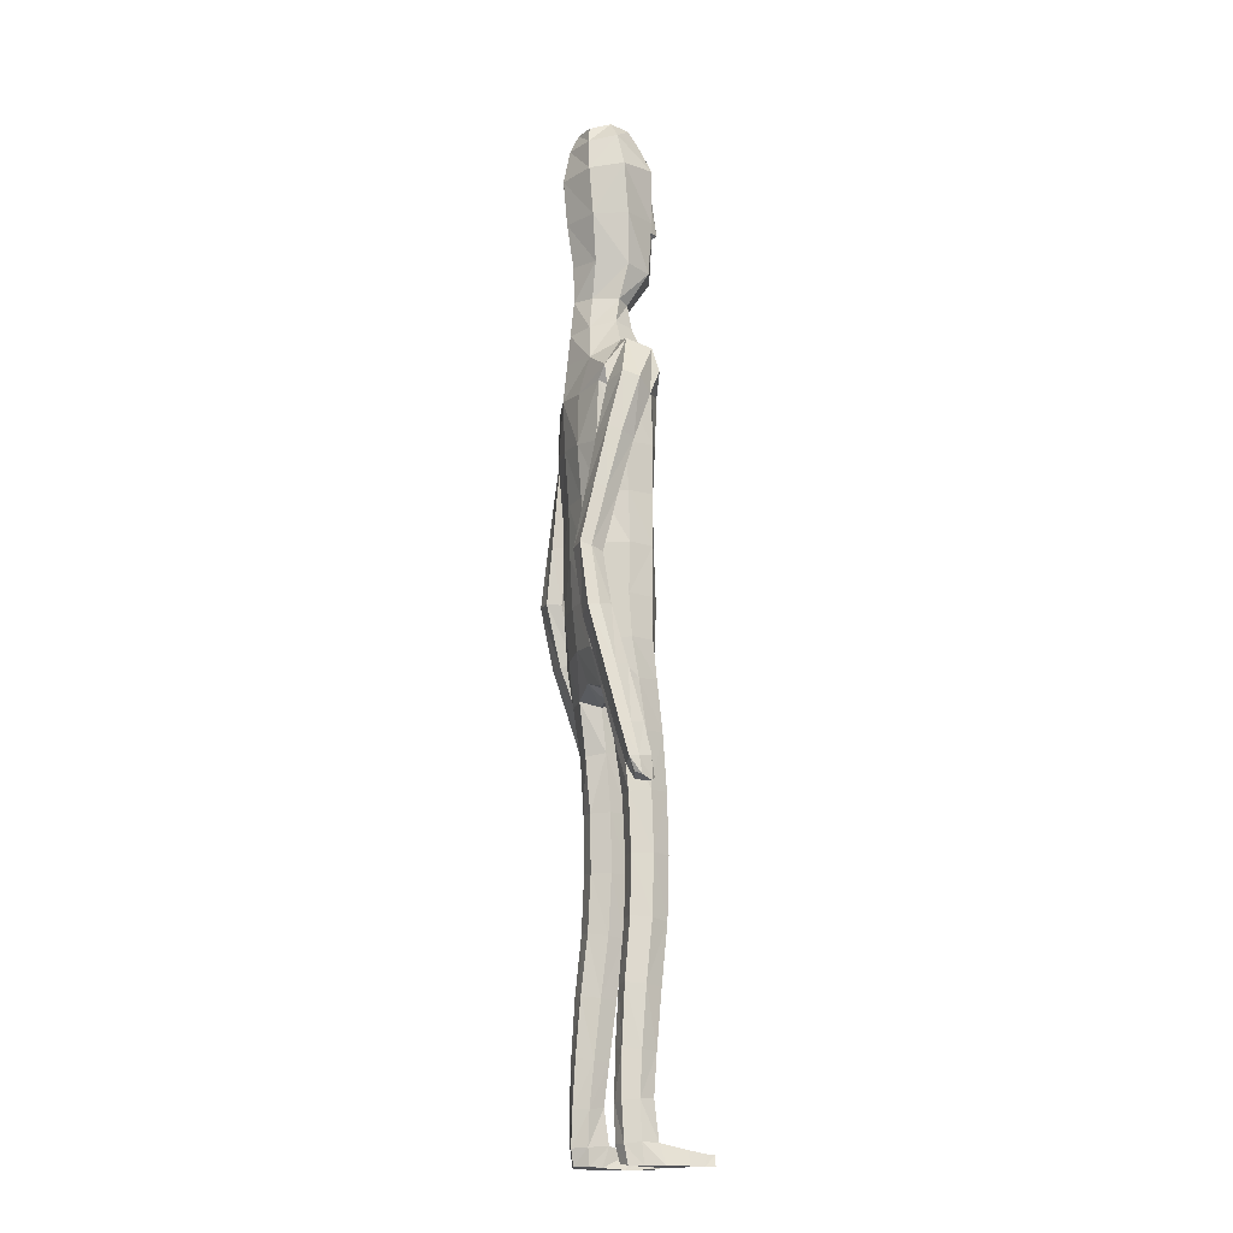
<metadata>
{"format":"obj","ext":"obj","renderer":"f3d","projection":"perspective","resolution":1024,"background":"white","views":[{"elev":-15.4,"azim":-107.7,"up":"+Y"}]}
</metadata>
<code>
o Group1
v -0.00345 3.173 -0.1709
v 0.2323 0.014 -0.04956
v 0.1988 0.01629 -0.008321
v 0.1934 0.07263 -0.01469
v 0.2209 0.0694 -0.06074
v 0.275 0.01075 -0.03905
v 0.2483 0.01115 -0.009222
v 0.2699 0.06985 -0.04945
v 0.23 0.04125 0.2287
v 0.2259 0.0461 0.1998
v 0.2158 0.007797 0.187
v 0.2292 0.008843 0.2294
v 0.2793 0.03927 0.2227
v 0.2827 0.04228 0.1965
v 0.2902 0.00811 0.2197
v 0.4222 1.106 0.1285
v 0.4047 1.099 0.1674
v 0.3659 1.103 0.1253
v 0.4071 1.113 0.1095
v 0.4226 1.161 0.1121
v 0.4098 1.173 0.1537
v 0.4172 1.153 0.08437
v 0.2714 0.006594 0.1586
v 0.2818 0.07304 0.05199
v 0.2967 0.0103 0.06845
v 0.29 0.00965 0.004502
v 0.2881 0.0759 -0.001758
v 0.2871 0.05355 0.1362
v 0.2988 0.008506 0.1402
v 0.2824 0.1948 -0.005062
v 0.2592 0.1981 0.0448
v 0.2054 0.1907 0.03965
v 0.2016 0.07598 0.0553
v 0.2157 0.05642 0.1305
v 0.1861 0.1852 -0.01286
v 0.2013 0.01097 0.03334
v 0.2029 0.005638 0.1094
v 0.3758 1.119 0.1814
v 0.3494 1.114 0.1498
v 0.3675 1.175 0.168
v 0.3353 1.169 0.135
v 0.07618 3.342 -0.1078
v 0.1041 3.283 -0.1187
v 0.08612 3.367 -0.03587
v 0.1435 3.3 -0.03378
v 0.1117 1.44 0.08148
v 0.1396 1.281 0.08966
v 0.2114 1.284 0.09381
v 0.2053 1.448 0.07873
v 0.2094 1.57 0.06487
v 0.1158 1.554 0.1008
v 0.1017 1.423 -0.003382
v 0.118 1.282 0.0177
v 0.1126 1.44 -0.07269
v 0.1124 1.564 -0.1078
v 0.2057 1.561 -0.08544
v 0.2051 1.436 -0.06517
v 0.1474 1.27 -0.04163
v 0.3549 1.146 0.09619
v 0.2685 0.005582 0.02477
v 0.2931 0.008029 0.1851
v 0.1212 2.514 -0.1142
v 0.08169 2.633 -0.1031
v 0.06711 3.359 0.03152
v 0.09061 3.3 0.05582
v 0.1614 2.378 0.09653
v 0.2296 2.366 0.05516
v 0.2851 2.387 0.03337
v 0.2838 2.426 0.06566
v 0.1264 2.214 0.1018
v 0.2174 2.203 0.06465
v 0.1306 2.53 0.06668
v 0.2702 2.504 0.04461
v 0.3184 2.34 0.03875
v 0.3567 2.373 -0.01249
v 0.253 2.536 -0.03528
v 0.1652 2.566 -0.02536
v 0.344 2.385 -0.06705
v 0.3544 2.185 -0.04802
v 0.3467 2.194 -0.09255
v 0.2636 2.365 -0.08886
v 0.2419 2.444 -0.1022
v 0.2713 2.189 -0.1046
v 0.3508 1.999 -0.1139
v 0.2801 1.994 -0.1187
v 0.244 2.182 -0.05279
v 0.2286 2.351 -0.03395
v 0.2565 1.989 -0.07169
v 0.2841 1.8 -0.1348
v 0.2626 1.795 -0.09055
v 0.282 1.984 -0.02818
v 0.2703 2.176 -0.000738
v 0.2898 1.791 -0.05182
v 0.2784 1.608 -0.04013
v 0.3067 1.624 -0.005645
v 0.3373 1.792 -0.05631
v 0.3317 1.986 -0.03046
v 0.3534 1.627 -0.01282
v 0.3305 1.444 0.06592
v 0.3765 1.446 0.05569
v 0.3734 1.613 -0.05373
v 0.3578 1.798 -0.09959
v 0.3945 1.431 0.01416
v 0.3989 1.273 0.1195
v 0.4138 1.259 0.07736
v 0.3895 1.42 -0.01901
v 0.3689 1.602 -0.08807
v 0.4086 1.249 0.04572
v 0.3365 1.242 0.05883
v 0.3177 1.413 -0.009038
v 0.3225 1.258 0.1014
v 0.3002 1.428 0.03359
v 0.354 1.274 0.132
v 0.2984 1.593 -0.08268
v 0.3534 1.804 -0.1355
v 0.3558 1.992 -0.07492
v 0.3259 2.177 0.000876
v 0.2687 2.329 0.03262
v 0.2802 2.385 -0.03862
v 0.2355 2.358 -0.03273
v 0.2066 2.403 -0.1114
v 0.2301 2.201 -0.02723
v 0.1908 2.207 -0.1133
v 0.2224 2.044 -0.01758
v 0.1841 2.042 -0.09739
v 0.2045 2.044 0.0681
v 0.206 1.873 0.06762
v 0.2312 1.874 -0.01611
v 0.1126 2.047 0.09828
v 0.1121 1.874 0.1021
v 0.1189 1.7 0.106
v 0.2107 1.708 0.06205
v 0.2335 1.711 -0.02022
v 0.2386 1.572 -0.01239
v 0.1997 1.706 -0.09093
v 0.2441 1.44 0.007335
v 0.2477 1.279 0.02926
v 0.2175 1.271 -0.03699
v 0.2534 1.098 0.04348
v 0.2316 1.094 -0.02219
v 0.2195 1.1 0.1033
v 0.2281 0.9067 0.1052
v 0.2605 0.909 0.0472
v 0.1541 1.098 0.09992
v 0.1646 0.9041 0.1037
v 0.1304 1.096 0.03676
v 0.141 0.9036 0.04297
v 0.1647 1.093 -0.02021
v 0.1751 0.9061 -0.01467
v 0.2394 0.9092 -0.01703
v 0.2465 0.7219 -0.02269
v 0.1844 0.7187 -0.02089
v 0.268 0.716 0.03935
v 0.2735 0.5225 0.01861
v 0.2523 0.5274 -0.04118
v 0.2368 0.7083 0.09677
v 0.244 0.5161 0.07517
v 0.1746 0.7055 0.0954
v 0.184 0.514 0.07339
v 0.1517 0.7106 0.03626
v 0.1624 0.5187 0.0156
v 0.1927 0.5258 -0.04072
v 0.2011 0.3376 -0.05404
v 0.1746 0.3312 -0.001643
v 0.2564 0.3391 -0.05151
v 0.2627 0.1904 -0.05412
v 0.2114 0.1863 -0.05998
v 0.277 0.3354 0.003472
v 0.2507 0.3293 0.05684
v 0.1953 0.3261 0.05341
v 0.1118 1.708 -0.124
v 0.108 1.874 -0.1305
v 0.1992 1.871 -0.09656
v 0.1019 2.045 -0.1348
v 0.1061 2.22 -0.1496
v 0.1078 2.387 -0.1462
v 0.08992 2.641 0.03711
v 0.1214 2.65 -0.0255
v 0.1059 2.735 -0.01039
v 0.07267 2.728 0.02743
v 0.06438 2.743 -0.08849
v 0.09045 2.864 -0.08866
v 0.1313 2.854 0.009814
v 0.1157 3.018 -0.1074
v 0.1219 3.177 -0.1233
v 0.1703 3.19 -0.01902
v 0.1552 3.023 1.4e-05
v 0.1149 3.202 0.09617
v 0.09503 3.026 0.1028
v 0.09062 2.844 0.09403
v 0.2642 0.004467 0.08631
v 0.02834 3.026 0.1221
v 0.02528 3.199 0.1146
v -0.002174 3.351 -0.1191
v -0.00243 3.288 -0.1483
v 0 1.436 0.08384
v 0 1.539 0.1096
v -2.6e-05 1.422 -0.0211
v -0 1.573 -0.1159
v -5e-05 1.471 -0.07965
v -7e-06 2.629 -0.1432
v 1e-06 2.527 -0.1531
v 0.001516 3.303 0.08889
v 0.000474 3.365 0.04104
v -0.000858 3.38 -0.03593
v 0 2.22 0.1121
v 1e-06 2.382 0.1124
v 1e-06 2.523 0.08815
v -0 1.874 0.1127
v -0 2.05 0.1092
v -0 1.694 0.1207
v 0 1.876 -0.1401
v -0 1.713 -0.1318
v 0 2.047 -0.1456
v 0 2.228 -0.1593
v 1e-06 2.397 -0.1664
v 2.9e-05 2.645 0.0561
v -0.001588 2.871 -0.1344
v -0.000239 2.747 -0.1311
v -0.00239 3.02 -0.1573
v -0.002212 3.173 -0.171
v 0.002699 3.027 0.1564
v 0.002164 3.199 0.132
v 0.002019 2.846 0.1282
v 0.000204 2.725 0.04671
v -0.2323 0.014 -0.04956
v -0.1988 0.01629 -0.008321
v -0.1934 0.07263 -0.01469
v -0.2209 0.0694 -0.06074
v -0.275 0.01076 -0.03905
v -0.2483 0.01115 -0.009223
v -0.2699 0.06985 -0.04945
v -0.23 0.04125 0.2287
v -0.2259 0.0461 0.1998
v -0.2158 0.007797 0.187
v -0.2292 0.008843 0.2294
v -0.2793 0.03927 0.2227
v -0.2827 0.04228 0.1965
v -0.2902 0.00811 0.2197
v -0.4566 1.101 -0.05351
v -0.4399 1.087 -0.01636
v -0.4006 1.095 -0.05747
v -0.4411 1.109 -0.07144
v -0.4537 1.158 -0.0614
v -0.4402 1.163 -0.0186
v -0.4487 1.153 -0.09018
v -0.2714 0.006594 0.1586
v -0.2818 0.07304 0.05199
v -0.2967 0.0103 0.06845
v -0.29 0.009651 0.004502
v -0.2881 0.0759 -0.001758
v -0.2871 0.05355 0.1362
v -0.2988 0.008506 0.1402
v -0.2824 0.1948 -0.005061
v -0.2592 0.1981 0.0448
v -0.2054 0.1907 0.03965
v -0.2016 0.07599 0.0553
v -0.2157 0.05642 0.1305
v -0.1861 0.1852 -0.01286
v -0.2013 0.01097 0.03334
v -0.2029 0.005638 0.1094
v -0.4097 1.103 0.00051
v -0.3836 1.102 -0.0317
v -0.398 1.159 -0.004436
v -0.3661 1.157 -0.03816
v -0.08017 3.342 -0.1052
v -0.1083 3.282 -0.1151
v -0.08778 3.367 -0.03298
v -0.1449 3.3 -0.02899
v -0.1117 1.44 0.08148
v -0.1396 1.281 0.08966
v -0.2114 1.284 0.09381
v -0.2053 1.448 0.07874
v -0.2094 1.57 0.06487
v -0.1158 1.554 0.1008
v -0.1017 1.423 -0.003382
v -0.118 1.282 0.0177
v -0.1126 1.44 -0.07269
v -0.1124 1.564 -0.1078
v -0.2057 1.561 -0.08544
v -0.2051 1.436 -0.06517
v -0.1474 1.27 -0.04163
v -0.3869 1.142 -0.07981
v -0.2685 0.005583 0.02477
v -0.2931 0.008029 0.1851
v -0.1212 2.514 -0.1142
v -0.08169 2.633 -0.1031
v -0.06653 3.359 0.03374
v -0.08904 3.3 0.0588
v -0.1614 2.378 0.09653
v -0.2296 2.366 0.05522
v -0.285 2.386 0.03287
v -0.2837 2.425 0.06545
v -0.1264 2.214 0.1018
v -0.2174 2.203 0.06465
v -0.1306 2.53 0.06668
v -0.2702 2.504 0.0448
v -0.3167 2.335 0.02375
v -0.3557 2.372 -0.02348
v -0.2531 2.536 -0.03484
v -0.1652 2.566 -0.02536
v -0.3435 2.391 -0.07643
v -0.3521 2.19 -0.08035
v -0.3449 2.204 -0.1236
v -0.2632 2.374 -0.1007
v -0.242 2.445 -0.1019
v -0.2696 2.201 -0.1367
v -0.3475 2.012 -0.1674
v -0.2768 2.009 -0.1733
v -0.2417 2.188 -0.08634
v -0.2277 2.353 -0.04739
v -0.2528 1.999 -0.1274
v -0.2794 1.819 -0.2118
v -0.2575 1.808 -0.1686
v -0.2779 1.989 -0.08453
v -0.2676 2.176 -0.03506
v -0.2842 1.8 -0.1304
v -0.2819 1.613 -0.1454
v -0.3092 1.625 -0.1086
v -0.3318 1.801 -0.1344
v -0.3276 1.99 -0.08621
v -0.3557 1.632 -0.115
v -0.3442 1.438 -0.0649
v -0.39 1.444 -0.07452
v -0.3763 1.626 -0.1574
v -0.3527 1.811 -0.1766
v -0.4087 1.438 -0.1176
v -0.4231 1.266 -0.03729
v -0.4387 1.259 -0.08106
v -0.4043 1.431 -0.1521
v -0.3724 1.62 -0.1931
v -0.4341 1.254 -0.1139
v -0.3626 1.241 -0.1023
v -0.3331 1.419 -0.1437
v -0.3478 1.249 -0.05799
v -0.3149 1.425 -0.09951
v -0.3783 1.262 -0.02515
v -0.3026 1.606 -0.1895
v -0.3487 1.822 -0.2115
v -0.3521 2.001 -0.1295
v -0.3232 2.176 -0.03293
v -0.2669 2.324 0.01621
v -0.2801 2.385 -0.03919
v -0.2354 2.358 -0.03267
v -0.2066 2.403 -0.1114
v -0.2301 2.201 -0.02724
v -0.1908 2.207 -0.1133
v -0.2224 2.044 -0.01758
v -0.1841 2.042 -0.09739
v -0.2045 2.044 0.0681
v -0.206 1.873 0.06762
v -0.2312 1.874 -0.01611
v -0.1126 2.047 0.09828
v -0.1121 1.874 0.1021
v -0.1189 1.7 0.106
v -0.2107 1.708 0.06205
v -0.2335 1.711 -0.02022
v -0.2386 1.572 -0.01239
v -0.1997 1.706 -0.09093
v -0.2441 1.44 0.007336
v -0.2477 1.279 0.02927
v -0.2175 1.271 -0.03699
v -0.2534 1.098 0.04348
v -0.2316 1.094 -0.02219
v -0.2195 1.1 0.1033
v -0.2281 0.9067 0.1052
v -0.2605 0.909 0.0472
v -0.1541 1.098 0.09992
v -0.1646 0.9041 0.1037
v -0.1304 1.096 0.03676
v -0.141 0.9036 0.04297
v -0.1647 1.093 -0.02021
v -0.1751 0.9061 -0.01467
v -0.2394 0.9092 -0.01703
v -0.2465 0.7219 -0.02269
v -0.1843 0.7187 -0.02089
v -0.268 0.716 0.03936
v -0.2735 0.5225 0.01861
v -0.2523 0.5274 -0.04118
v -0.2368 0.7083 0.09678
v -0.244 0.5161 0.07517
v -0.1746 0.7055 0.0954
v -0.184 0.514 0.07339
v -0.1517 0.7106 0.03626
v -0.1624 0.5187 0.0156
v -0.1927 0.5258 -0.04072
v -0.2011 0.3376 -0.05404
v -0.1746 0.3312 -0.001643
v -0.2564 0.3391 -0.05151
v -0.2627 0.1904 -0.05412
v -0.2114 0.1863 -0.05998
v -0.277 0.3354 0.003472
v -0.2507 0.3293 0.05684
v -0.1953 0.3261 0.05341
v -0.1118 1.708 -0.124
v -0.108 1.874 -0.1305
v -0.1992 1.871 -0.09656
v -0.1019 2.045 -0.1348
v -0.1061 2.22 -0.1496
v -0.1078 2.387 -0.1462
v -0.0899 2.641 0.03712
v -0.1214 2.65 -0.02547
v -0.1057 2.735 -0.009895
v -0.07235 2.728 0.02774
v -0.06452 2.743 -0.08827
v -0.09228 2.864 -0.08596
v -0.1302 2.853 0.0135
v -0.1188 3.018 -0.1035
v -0.1259 3.177 -0.1192
v -0.1708 3.189 -0.01335
v -0.1546 3.022 0.005159
v -0.1117 3.201 0.09994
v -0.09118 3.025 0.1059
v -0.08727 2.844 0.09647
v -0.2642 0.004467 0.08631
v -0.02399 3.026 0.1229
v -0.02151 3.199 0.1154
v 0.002375 3.015 0.1388
f 2 3 4
f 2 6 3
f 2 5 6
f 9 10 11
f 9 13 14
f 9 12 15
f 16 17 19
f 16 20 17
f 16 19 22
f 12 11 23
f 24 25 27
f 24 28 29
f 24 27 30
f 24 31 32
f 24 33 28
f 33 32 4
f 33 4 3
f 33 36 34
f 38 39 17
f 38 40 41
f 38 17 40
f 42 43 194
f 42 44 43
f 46 47 48
f 46 49 50
f 46 52 47
f 46 51 196
f 46 196 198
f 54 55 57
f 54 200 199
f 54 52 200
f 54 58 53
f 19 18 22
f 7 60 3
f 7 6 60
f 61 14 13
f 61 29 14
f 61 15 23
f 62 202 201
f 39 41 18
f 64 204 65
f 64 44 204
f 64 65 45
f 66 67 68
f 66 70 67
f 66 207 206
f 66 72 208
f 66 69 72
f 73 69 74
f 73 76 72
f 73 75 76
f 78 75 79
f 78 81 76
f 78 80 83
f 83 80 85
f 83 86 81
f 83 85 88
f 88 85 90
f 88 91 86
f 88 90 93
f 93 90 95
f 93 96 91
f 93 95 98
f 98 95 100
f 98 101 102
f 98 100 103
f 103 100 105
f 103 106 107
f 103 105 106
f 108 105 20
f 108 109 106
f 108 22 59
f 109 111 112
f 109 59 111
f 111 113 112
f 111 41 40
f 113 104 99
f 113 40 21
f 112 94 114
f 112 99 94
f 114 107 110
f 114 89 115
f 114 94 89
f 115 102 101
f 115 84 102
f 115 89 84
f 116 97 102
f 116 79 117
f 116 84 80
f 117 92 97
f 117 74 92
f 117 79 75
f 118 87 92
f 118 68 87
f 118 74 69
f 119 82 87
f 119 120 82
f 119 68 67
f 120 122 121
f 120 67 122
f 122 124 123
f 122 71 126
f 126 127 124
f 126 129 127
f 126 71 129
f 129 210 130
f 129 70 210
f 209 211 130
f 211 197 131
f 131 132 127
f 131 51 132
f 132 133 127
f 132 50 133
f 134 56 133
f 134 136 56
f 134 50 49
f 136 137 57
f 136 49 48
f 137 139 138
f 137 48 139
f 141 142 143
f 141 144 142
f 141 48 47
f 144 146 145
f 144 47 53
f 146 148 149
f 146 53 148
f 148 140 150
f 148 58 140
f 150 151 152
f 150 143 153
f 150 140 143
f 153 154 155
f 153 156 154
f 153 143 156
f 156 158 157
f 156 142 145
f 158 160 161
f 158 145 147
f 160 152 161
f 160 147 149
f 162 163 164
f 162 155 165
f 162 152 151
f 165 166 167
f 165 168 166
f 165 155 168
f 168 169 30
f 168 154 169
f 169 170 32
f 169 157 170
f 170 164 35
f 170 159 161
f 166 8 167
f 166 30 8
f 167 35 164
f 167 5 35
f 138 58 54
f 135 171 172
f 135 56 171
f 135 173 128
f 171 213 212
f 171 55 213
f 212 214 172
f 214 215 174
f 215 216 175
f 175 123 125
f 175 176 121
f 174 125 173
f 173 125 128
f 104 21 20
f 72 177 217
f 72 77 178
f 178 179 177
f 178 63 179
f 178 77 62
f 181 182 183
f 181 219 182
f 181 63 219
f 218 220 182
f 220 1 184
f 1 195 185
f 185 186 184
f 185 43 45
f 186 188 189
f 186 45 188
f 188 193 192
f 188 65 193
f 222 418 192
f 224 225 180
f 225 217 177
f 190 183 187
f 190 180 179
f 187 183 184
f 205 44 194
f 216 202 62
f 62 82 176
f 62 77 82
f 60 191 37
f 60 26 191
f 191 23 11
f 191 25 23
f 37 11 10
f 34 10 14
f 26 6 8
f 193 223 222
f 418 224 190
f 226 229 228
f 226 227 230
f 226 230 229
f 233 236 235
f 233 234 238
f 233 237 239
f 240 243 241
f 240 241 244
f 240 244 246
f 236 239 247
f 248 251 249
f 248 249 253
f 248 255 254
f 248 257 256
f 248 252 257
f 257 228 256
f 257 260 227
f 257 258 260
f 262 241 263
f 262 263 265
f 262 264 241
f 266 194 267
f 266 267 268
f 270 273 272
f 270 275 274
f 270 271 276
f 270 196 275
f 270 276 198
f 278 281 279
f 278 279 199
f 278 200 276
f 278 276 277
f 243 246 242
f 231 227 284
f 231 284 230
f 285 239 237
f 285 238 253
f 285 253 247
f 286 287 201
f 263 242 265
f 288 289 204
f 288 204 268
f 288 268 269
f 290 293 292
f 290 291 294
f 290 294 206
f 290 207 208
f 290 296 293
f 297 299 298
f 297 296 300
f 297 300 299
f 302 304 303
f 302 300 305
f 302 305 307
f 307 309 304
f 307 305 310
f 307 310 312
f 312 314 309
f 312 310 315
f 312 315 317
f 317 319 314
f 317 315 320
f 317 320 322
f 322 324 319
f 322 320 326
f 322 325 327
f 327 329 324
f 327 325 331
f 327 330 329
f 332 246 244
f 332 330 333
f 332 333 283
f 333 334 336
f 333 335 283
f 335 336 337
f 335 337 264
f 337 323 328
f 337 328 245
f 336 334 338
f 336 318 323
f 338 334 331
f 338 331 339
f 338 313 318
f 339 331 325
f 339 326 308
f 339 308 313
f 340 326 321
f 340 321 341
f 340 303 304
f 341 321 316
f 341 316 298
f 341 298 299
f 342 316 311
f 342 311 292
f 342 292 298
f 343 311 306
f 343 306 344
f 343 344 291
f 344 345 346
f 344 346 295
f 346 347 348
f 346 348 350
f 350 348 351
f 350 351 353
f 350 353 295
f 353 354 210
f 353 210 294
f 209 354 211
f 211 355 197
f 355 354 351
f 355 356 275
f 356 351 357
f 356 357 274
f 358 357 280
f 358 280 360
f 358 360 273
f 360 281 361
f 360 361 272
f 361 362 363
f 361 363 272
f 365 363 367
f 365 366 368
f 365 368 271
f 368 369 370
f 368 370 277
f 370 371 373
f 370 372 277
f 372 373 374
f 372 364 282
f 374 373 376
f 374 375 377
f 374 367 364
f 377 375 379
f 377 378 380
f 377 380 367
f 380 381 382
f 380 382 369
f 382 383 385
f 382 384 371
f 384 385 376
f 384 376 373
f 386 385 388
f 386 387 389
f 386 379 375
f 389 387 391
f 389 390 392
f 389 392 379
f 392 254 393
f 392 393 378
f 393 255 256
f 393 394 381
f 394 256 259
f 394 388 385
f 390 391 232
f 390 232 254
f 391 387 388
f 391 259 229
f 362 281 278
f 359 397 396
f 359 395 280
f 359 357 352
f 395 396 212
f 395 213 279
f 212 396 214
f 214 398 215
f 215 399 216
f 399 398 349
f 399 347 345
f 398 396 397
f 397 352 349
f 328 329 244
f 296 208 217
f 296 401 402
f 402 401 404
f 402 403 287
f 402 287 286
f 405 403 407
f 405 406 219
f 405 219 287
f 218 406 220
f 220 408 221
f 221 409 195
f 409 408 410
f 409 410 269
f 410 411 413
f 410 412 269
f 412 413 416
f 412 417 289
f 222 416 418
f 224 414 404
f 225 404 401
f 414 413 411
f 414 407 403
f 411 408 407
f 205 194 268
f 216 400 286
f 286 400 306
f 286 306 301
f 284 260 261
f 284 415 250
f 415 261 235
f 415 247 249
f 261 258 234
f 258 252 238
f 250 251 232
f 417 416 222
f 224 418 414
f 5 2 4
f 6 7 3
f 5 8 6
f 12 9 11
f 10 9 14
f 13 9 15
f 17 18 19
f 20 21 17
f 20 16 22
f 15 12 23
f 25 26 27
f 25 24 29
f 31 24 30
f 33 24 32
f 33 34 28
f 32 35 4
f 36 33 3
f 36 37 34
f 39 18 17
f 39 38 41
f 17 21 40
f 43 195 194
f 44 45 43
f 49 46 48
f 51 46 50
f 52 53 47
f 51 197 196
f 52 46 198
f 55 56 57
f 55 54 199
f 52 198 200
f 52 54 53
f 18 59 22
f 60 36 3
f 6 26 60
f 15 61 13
f 29 28 14
f 29 61 23
f 63 62 201
f 41 59 18
f 204 203 65
f 44 205 204
f 44 64 45
f 69 66 68
f 70 71 67
f 70 66 206
f 207 66 208
f 69 73 72
f 75 73 74
f 76 77 72
f 75 78 76
f 80 78 79
f 81 82 76
f 81 78 83
f 80 84 85
f 86 87 81
f 86 83 88
f 85 89 90
f 91 92 86
f 91 88 93
f 90 94 95
f 96 97 91
f 96 93 98
f 95 99 100
f 96 98 102
f 101 98 103
f 100 104 105
f 101 103 107
f 105 108 106
f 22 108 20
f 109 110 106
f 109 108 59
f 110 109 112
f 59 41 111
f 113 99 112
f 113 111 40
f 104 100 99
f 104 113 21
f 110 112 114
f 99 95 94
f 107 106 110
f 107 114 115
f 94 90 89
f 107 115 101
f 84 116 102
f 89 85 84
f 97 96 102
f 97 116 117
f 79 116 80
f 92 91 97
f 74 118 92
f 74 117 75
f 87 86 92
f 68 119 87
f 68 118 69
f 82 81 87
f 120 121 82
f 120 119 67
f 122 123 121
f 67 71 122
f 124 125 123
f 124 122 126
f 127 128 124
f 129 130 127
f 71 70 129
f 210 209 130
f 70 206 210
f 211 131 130
f 197 51 131
f 130 131 127
f 51 50 132
f 133 128 127
f 50 134 133
f 56 135 133
f 136 57 56
f 136 134 49
f 137 138 57
f 137 136 48
f 139 140 138
f 48 141 139
f 139 141 143
f 144 145 142
f 144 141 47
f 146 147 145
f 146 144 53
f 147 146 149
f 53 58 148
f 149 148 150
f 58 138 140
f 149 150 152
f 151 150 153
f 140 139 143
f 151 153 155
f 156 157 154
f 143 142 156
f 158 159 157
f 158 156 145
f 159 158 161
f 160 158 147
f 152 162 161
f 152 160 149
f 161 162 164
f 163 162 165
f 155 162 151
f 163 165 167
f 168 30 166
f 155 154 168
f 169 31 30
f 154 157 169
f 31 169 32
f 157 159 170
f 32 170 35
f 164 170 161
f 8 5 167
f 30 27 8
f 163 167 164
f 5 4 35
f 57 138 54
f 173 135 172
f 56 55 171
f 133 135 128
f 172 171 212
f 55 199 213
f 214 174 172
f 215 175 174
f 216 176 175
f 174 175 125
f 123 175 121
f 172 174 173
f 125 124 128
f 105 104 20
f 208 72 217
f 177 72 178
f 179 180 177
f 63 181 179
f 63 178 62
f 179 181 183
f 219 218 182
f 63 201 219
f 220 184 182
f 1 185 184
f 195 43 185
f 186 187 184
f 186 185 45
f 187 186 189
f 45 65 188
f 189 188 192
f 65 203 223
f 193 65 223
f 190 224 180
f 180 225 177
f 189 190 187
f 183 190 179
f 183 182 184
f 44 42 194
f 176 216 62
f 82 121 176
f 77 76 82
f 36 60 37
f 26 25 191
f 37 191 11
f 25 29 23
f 34 37 10
f 28 34 14
f 27 26 8
f 192 193 222
f 192 418 190
f 189 192 190
f 227 226 228
f 227 231 230
f 230 232 229
f 234 233 235
f 237 233 238
f 236 233 239
f 243 242 241
f 241 245 244
f 243 240 246
f 235 236 247
f 251 250 249
f 252 248 253
f 251 248 254
f 255 248 256
f 252 258 257
f 228 259 256
f 228 257 227
f 258 261 260
f 241 242 263
f 264 262 265
f 264 245 241
f 194 195 267
f 267 269 268
f 271 270 272
f 273 270 274
f 271 277 276
f 196 197 275
f 196 270 198
f 281 280 279
f 200 278 199
f 200 198 276
f 282 278 277
f 246 283 242
f 227 260 284
f 284 250 230
f 238 285 237
f 238 252 253
f 239 285 247
f 202 286 201
f 242 283 265
f 289 203 204
f 204 205 268
f 289 288 269
f 291 290 292
f 291 295 294
f 207 290 206
f 296 290 208
f 296 297 293
f 293 297 298
f 296 301 300
f 300 302 299
f 299 302 303
f 300 306 305
f 304 302 307
f 309 308 304
f 305 311 310
f 309 307 312
f 314 313 309
f 310 316 315
f 314 312 317
f 319 318 314
f 315 321 320
f 319 317 322
f 324 323 319
f 325 322 326
f 324 322 327
f 329 328 324
f 330 327 331
f 330 332 329
f 329 332 244
f 330 334 333
f 246 332 283
f 335 333 336
f 335 265 283
f 336 323 337
f 265 335 264
f 323 324 328
f 264 337 245
f 318 336 338
f 318 319 323
f 334 330 331
f 313 338 339
f 313 314 318
f 326 339 325
f 326 340 308
f 308 309 313
f 326 320 321
f 303 340 341
f 308 340 304
f 321 315 316
f 316 342 298
f 303 341 299
f 316 310 311
f 311 343 292
f 292 293 298
f 311 305 306
f 306 345 344
f 292 343 291
f 345 347 346
f 291 344 295
f 347 349 348
f 295 346 350
f 348 352 351
f 351 354 353
f 353 294 295
f 354 209 210
f 210 206 294
f 354 355 211
f 355 275 197
f 356 355 351
f 356 274 275
f 351 352 357
f 357 358 274
f 357 359 280
f 280 281 360
f 274 358 273
f 281 362 361
f 273 360 272
f 362 364 363
f 363 365 272
f 366 365 367
f 366 369 368
f 272 365 271
f 369 371 370
f 271 368 277
f 372 370 373
f 372 282 277
f 364 372 374
f 364 362 282
f 375 374 376
f 367 374 377
f 367 363 364
f 378 377 379
f 378 381 380
f 380 366 367
f 381 383 382
f 366 380 369
f 384 382 385
f 369 382 371
f 385 386 376
f 371 384 373
f 387 386 388
f 379 386 389
f 376 386 375
f 390 389 391
f 390 254 392
f 392 378 379
f 254 255 393
f 393 381 378
f 394 393 256
f 394 383 381
f 388 394 259
f 383 394 385
f 391 229 232
f 232 251 254
f 259 391 388
f 259 228 229
f 282 362 278
f 395 359 396
f 395 279 280
f 397 359 352
f 213 395 212
f 213 199 279
f 396 398 214
f 398 399 215
f 399 400 216
f 347 399 349
f 400 399 345
f 349 398 397
f 352 348 349
f 245 328 244
f 401 296 217
f 301 296 402
f 403 402 404
f 403 405 287
f 301 402 286
f 406 405 407
f 406 218 219
f 219 201 287
f 406 408 220
f 408 409 221
f 409 267 195
f 408 411 410
f 267 409 269
f 412 410 413
f 412 289 269
f 417 412 416
f 417 223 289
f 223 203 289
f 225 224 404
f 217 225 401
f 407 414 411
f 404 414 403
f 408 406 407
f 194 266 268
f 202 216 286
f 400 345 306
f 306 300 301
f 415 284 261
f 415 249 250
f 247 415 235
f 247 253 249
f 235 261 234
f 234 258 238
f 230 250 232
f 223 417 222
f 418 416 414
f 416 413 414

</code>
